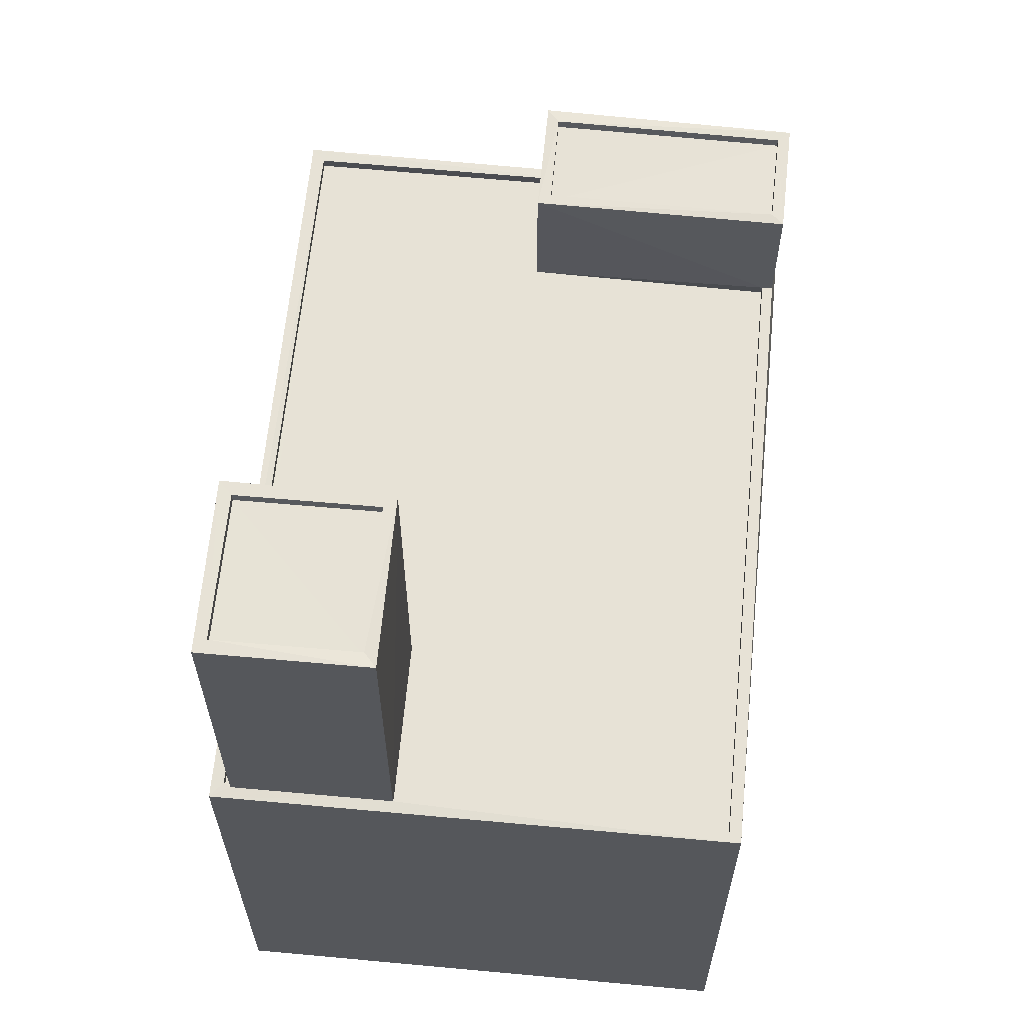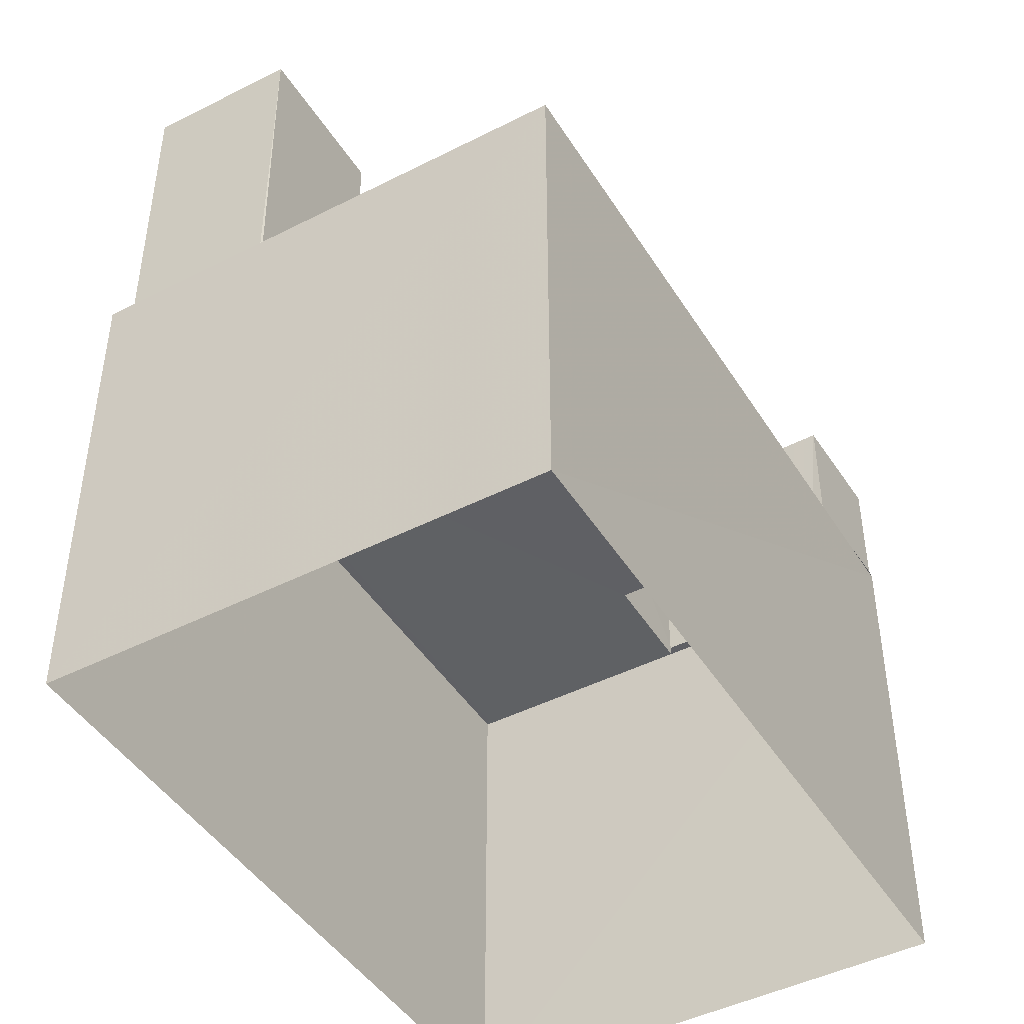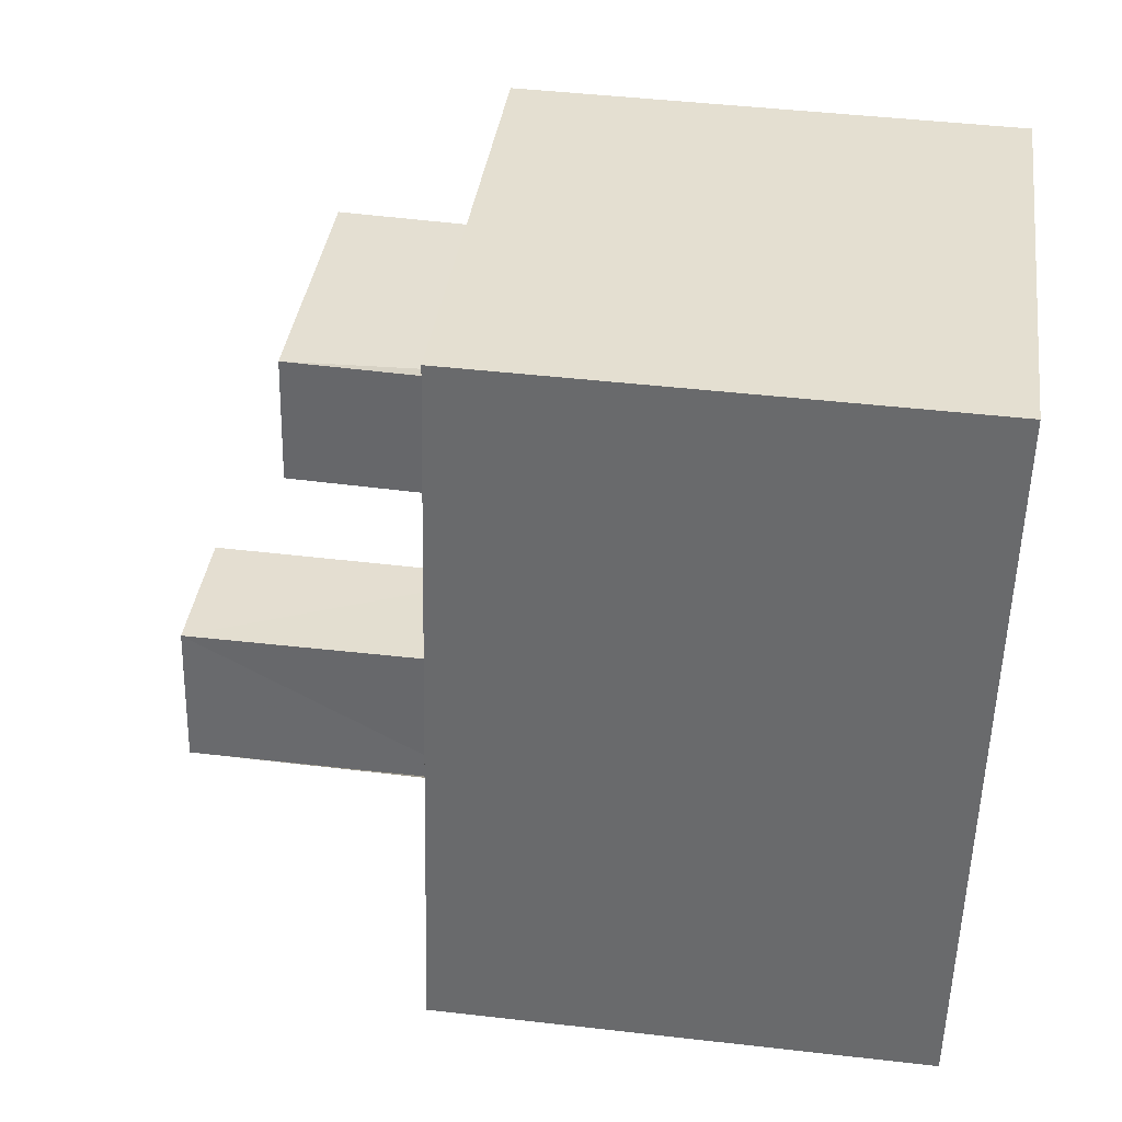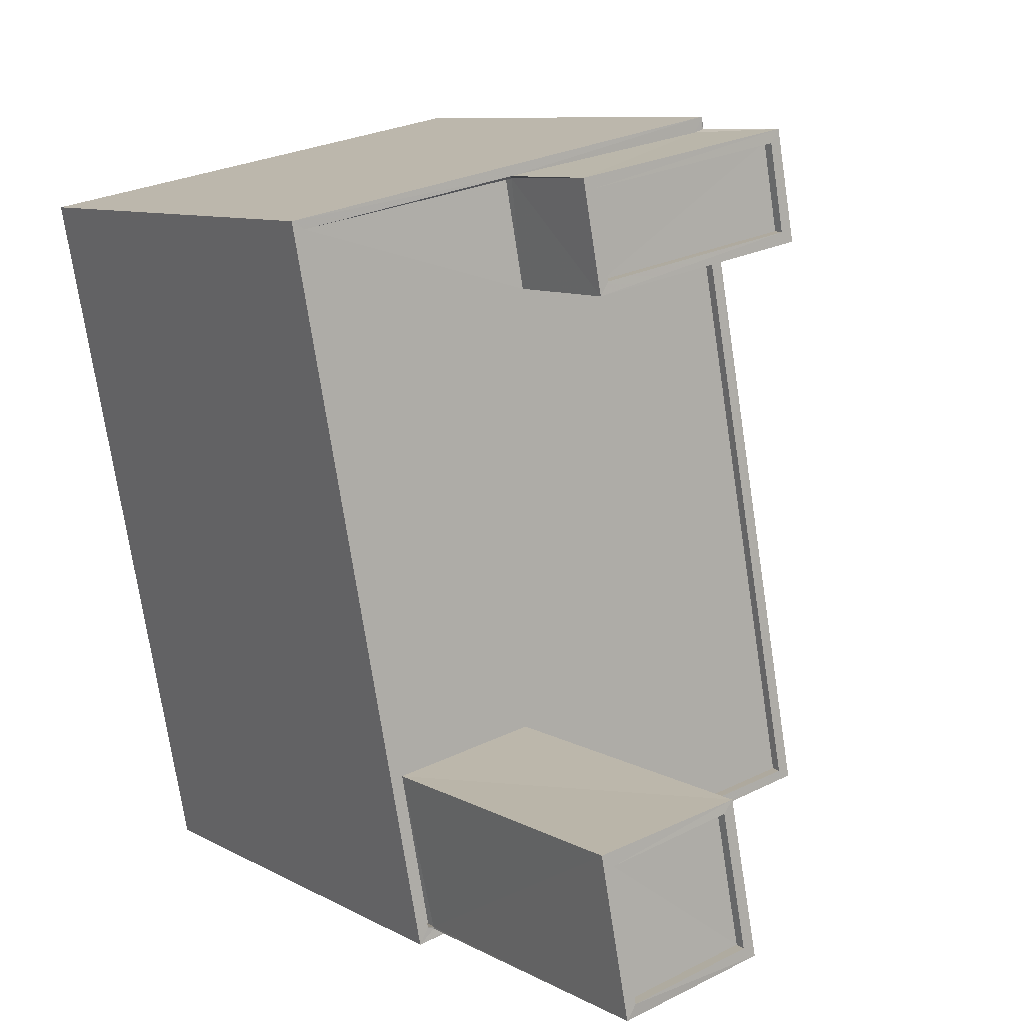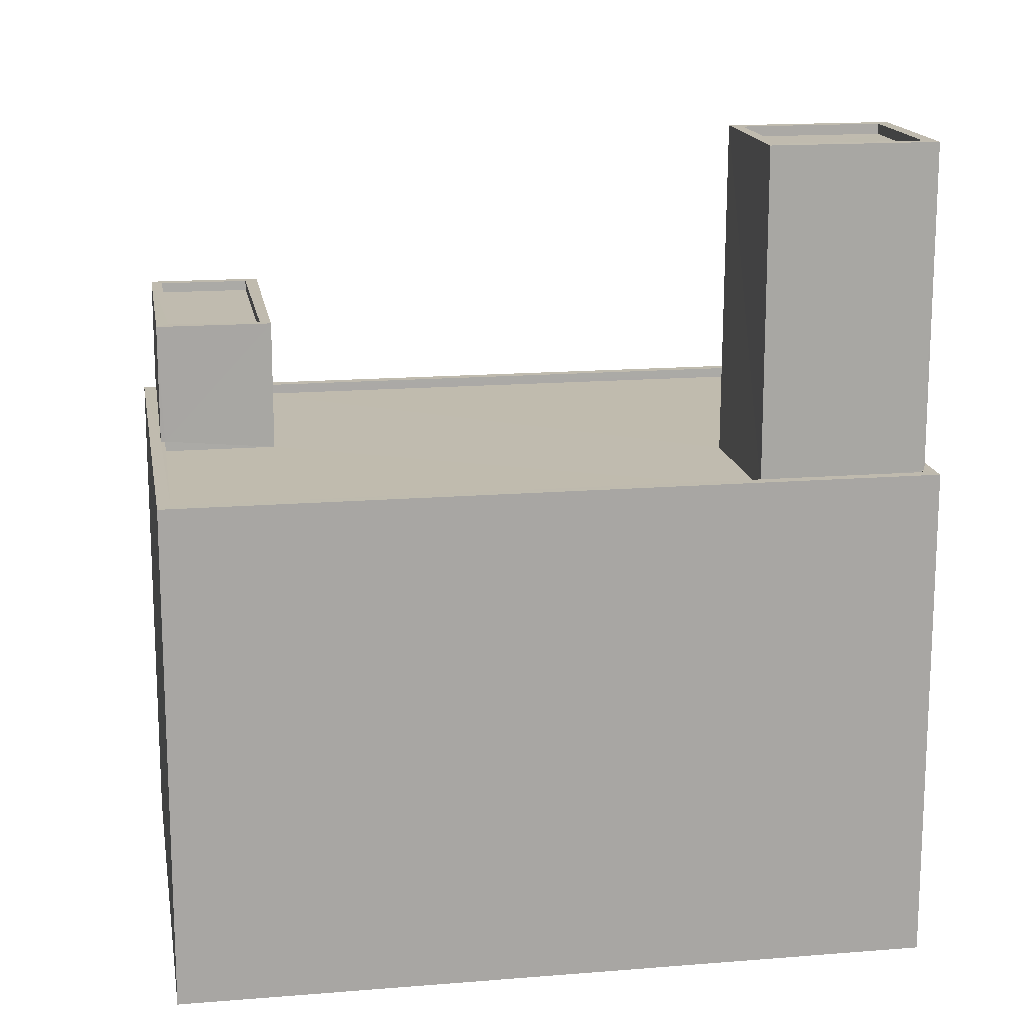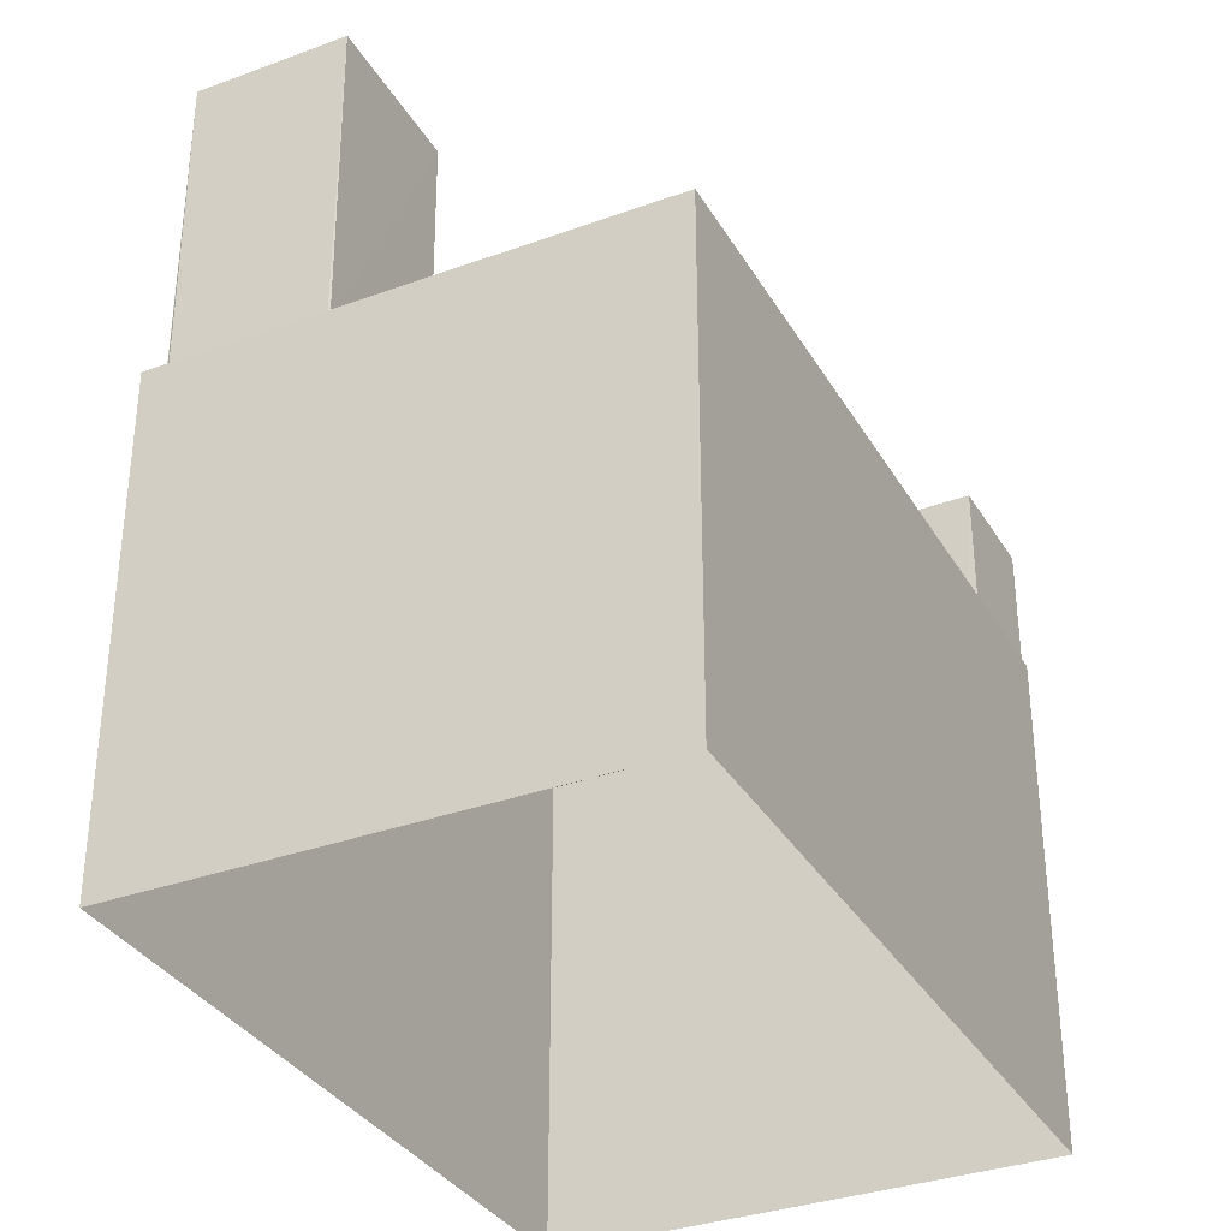
<metadata>
{"format":"obj","ext":"obj","renderer":"f3d","projection":"perspective","resolution":1024,"background":"white","views":[{"elev":63.1,"azim":16.3,"up":"+Z"},{"elev":-45.4,"azim":41.1,"up":"+Z"},{"elev":46.9,"azim":97.5,"up":"+Y"},{"elev":9.1,"azim":-35.6,"up":"+Y"},{"elev":15.9,"azim":-88.9,"up":"+Z"},{"elev":-34.0,"azim":36.9,"up":"+Z"}]}
</metadata>
<code>
v 1.241e+05 7.858e+05 16.72
v 1.241e+05 7.858e+05 16.73
v 1.241e+05 7.858e+05 16.73
v 1.241e+05 7.858e+05 16.73
v 1.241e+05 7.858e+05 28.96
v 1.241e+05 7.858e+05 28.96
v 1.241e+05 7.858e+05 28.96
v 1.241e+05 7.858e+05 28.96
v 1.241e+05 7.858e+05 28.96
v 1.241e+05 7.858e+05 28.96
v 1.241e+05 7.858e+05 28.96
v 1.241e+05 7.858e+05 28.96
v 1.241e+05 7.858e+05 28.95
v 1.241e+05 7.858e+05 28.95
v 1.241e+05 7.858e+05 29.2
v 1.241e+05 7.858e+05 29.21
v 1.241e+05 7.858e+05 29.21
v 1.241e+05 7.858e+05 29.2
v 1.241e+05 7.858e+05 29.2
v 1.241e+05 7.858e+05 29.21
v 1.241e+05 7.858e+05 29.21
v 1.241e+05 7.858e+05 29.21
v 1.241e+05 7.858e+05 29.21
v 1.241e+05 7.858e+05 29.21
v 1.241e+05 7.858e+05 29.21
v 1.241e+05 7.858e+05 29.2
v 1.241e+05 7.858e+05 29.21
v 1.241e+05 7.858e+05 29.21
v 1.241e+05 7.858e+05 29.21
v 1.241e+05 7.858e+05 29.21
v 1.241e+05 7.858e+05 29.21
v 1.241e+05 7.858e+05 36.9
v 1.241e+05 7.858e+05 36.9
v 1.241e+05 7.858e+05 36.9
v 1.241e+05 7.858e+05 36.89
v 1.241e+05 7.858e+05 37.15
v 1.241e+05 7.858e+05 37.15
v 1.241e+05 7.858e+05 37.15
v 1.241e+05 7.858e+05 37.15
v 1.241e+05 7.858e+05 37.14
v 1.241e+05 7.858e+05 37.14
v 1.241e+05 7.858e+05 37.15
v 1.241e+05 7.858e+05 37.15
v 1.241e+05 7.858e+05 31.92
v 1.241e+05 7.858e+05 31.92
v 1.241e+05 7.858e+05 31.92
v 1.241e+05 7.858e+05 31.92
v 1.241e+05 7.858e+05 32.17
v 1.241e+05 7.858e+05 32.17
v 1.241e+05 7.858e+05 32.17
v 1.241e+05 7.858e+05 32.17
v 1.241e+05 7.858e+05 32.17
v 1.241e+05 7.858e+05 32.17
v 1.241e+05 7.858e+05 32.17
v 1.241e+05 7.858e+05 32.17
f 1 2 3
f 4 1 3
f 5 6 7
f 8 7 9
f 10 8 9
f 10 9 11
f 12 6 13
f 12 13 14
f 9 7 12
f 7 6 12
f 15 16 17
f 18 15 19
f 20 21 22
f 16 21 23
f 24 23 25
f 26 18 19
f 23 21 20
f 17 24 27
f 19 15 17
f 17 16 24
f 23 24 16
f 28 15 18
f 15 28 29
f 21 29 30
f 21 30 22
f 30 28 31
f 30 29 28
f 32 33 34
f 32 35 33
f 36 37 38
f 39 36 38
f 36 40 37
f 40 41 37
f 38 42 43
f 39 38 43
f 42 41 40
f 43 42 40
f 44 45 46
f 44 47 45
f 48 49 50
f 48 50 51
f 52 53 54
f 49 52 54
f 54 53 55
f 54 50 49
f 51 53 48
f 51 55 53
f 31 28 6
f 5 31 6
f 25 10 24
f 25 8 10
f 26 13 18
f 26 14 13
f 11 24 10
f 11 27 24
f 28 13 6
f 28 18 13
f 21 16 4
f 3 21 4
f 16 1 4
f 16 15 1
f 1 29 2
f 1 15 29
f 21 3 2
f 29 21 2
f 11 9 27
f 17 27 37
f 37 27 38
f 27 9 38
f 39 32 34
f 39 43 32
f 39 34 33
f 36 39 33
f 36 33 35
f 40 36 35
f 43 35 32
f 43 40 35
f 19 37 41
f 19 17 37
f 12 26 42
f 42 26 41
f 12 14 26
f 41 26 19
f 38 12 42
f 38 9 12
f 52 49 22
f 52 22 30
f 49 20 22
f 54 44 46
f 54 55 44
f 50 46 45
f 50 54 46
f 50 45 47
f 51 50 47
f 51 47 44
f 55 51 44
f 23 49 48
f 23 20 49
f 7 25 53
f 53 25 48
f 7 8 25
f 48 25 23
f 5 7 31
f 30 31 52
f 52 31 53
f 31 7 53

</code>
